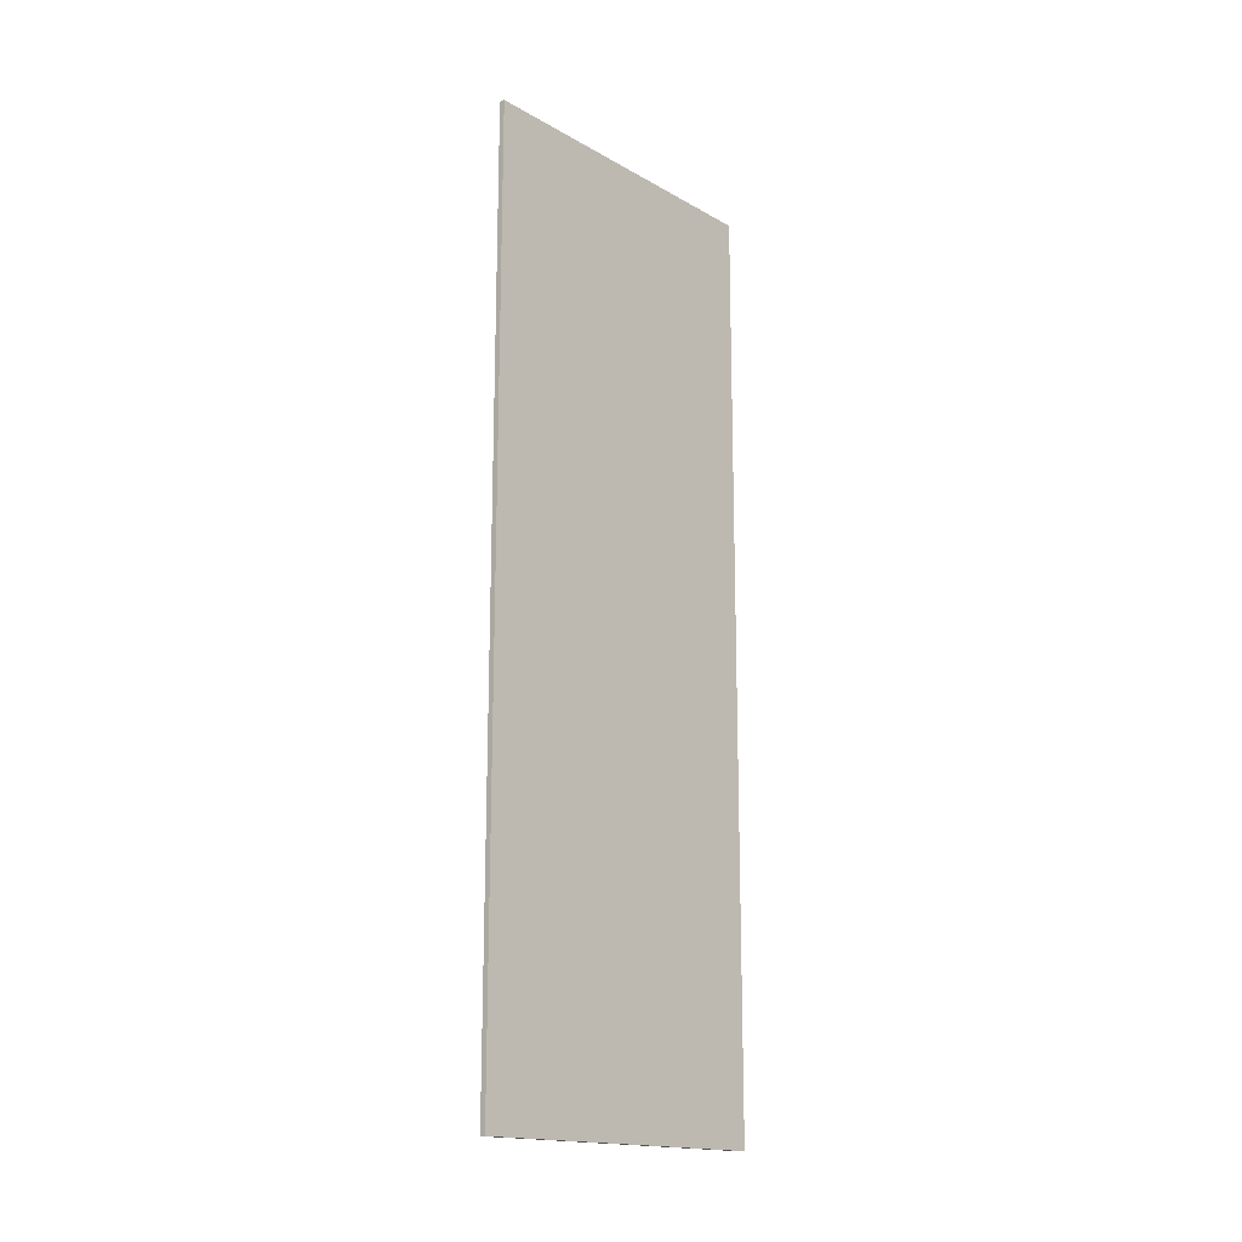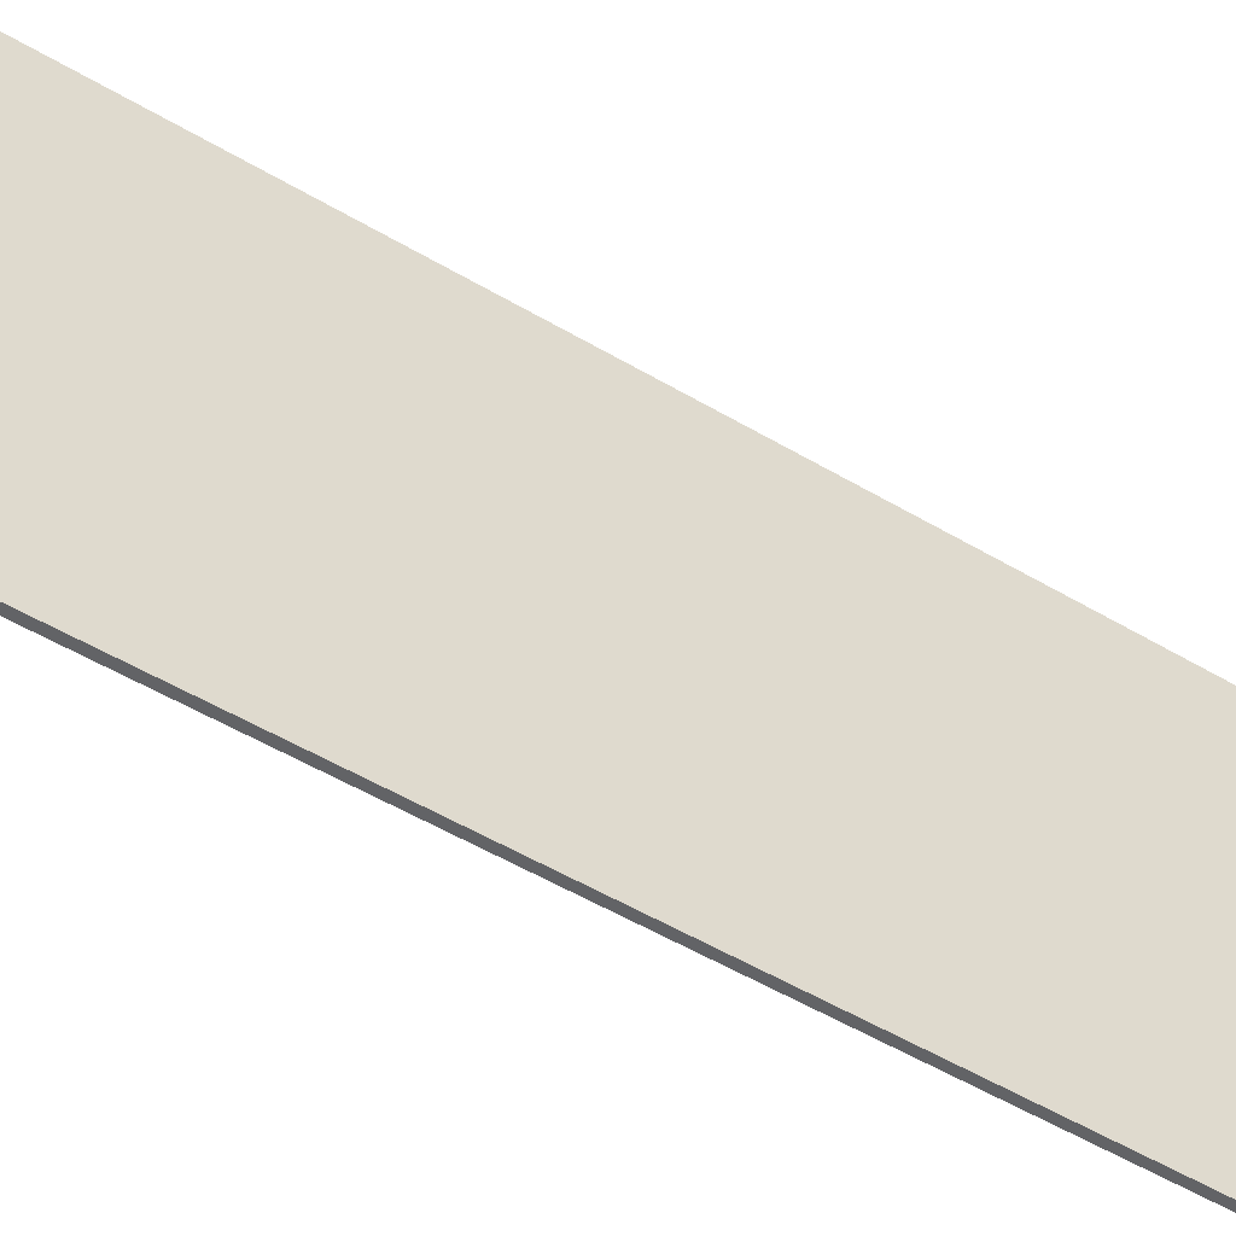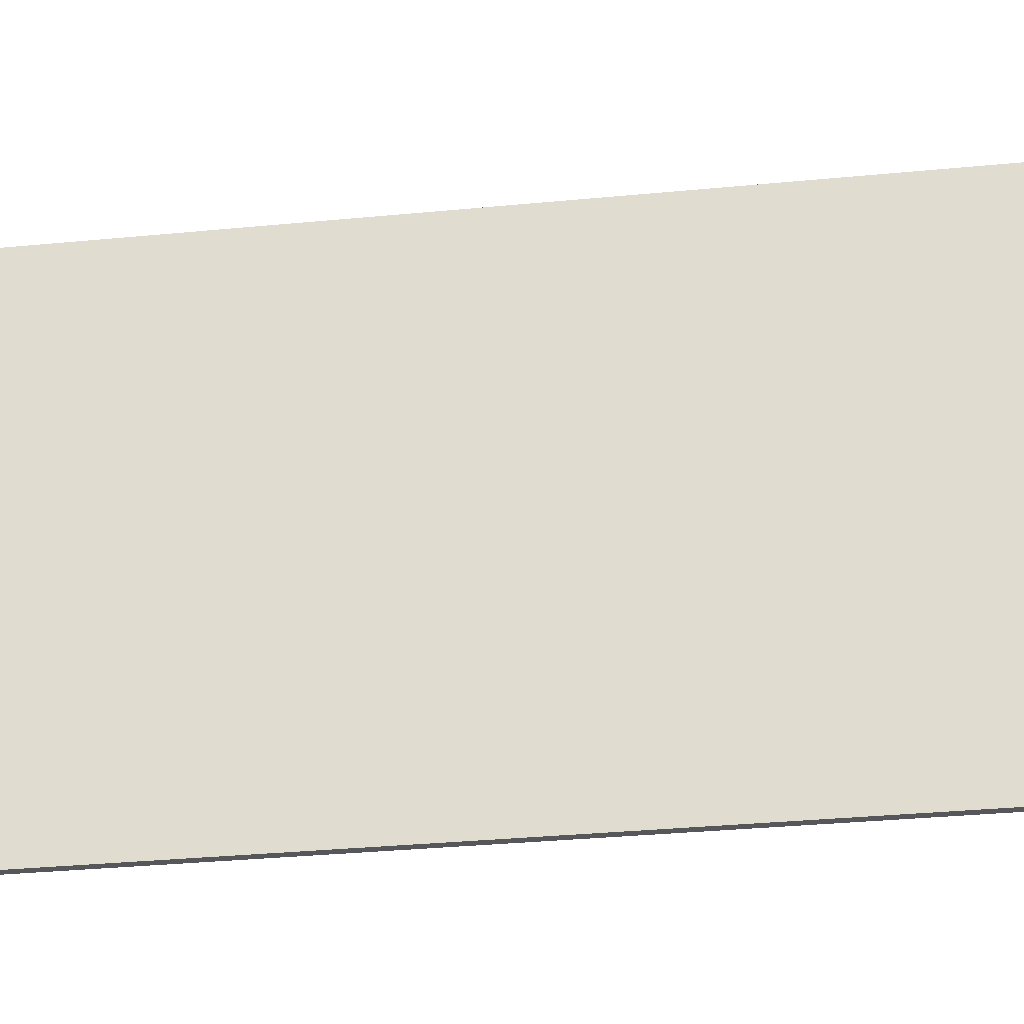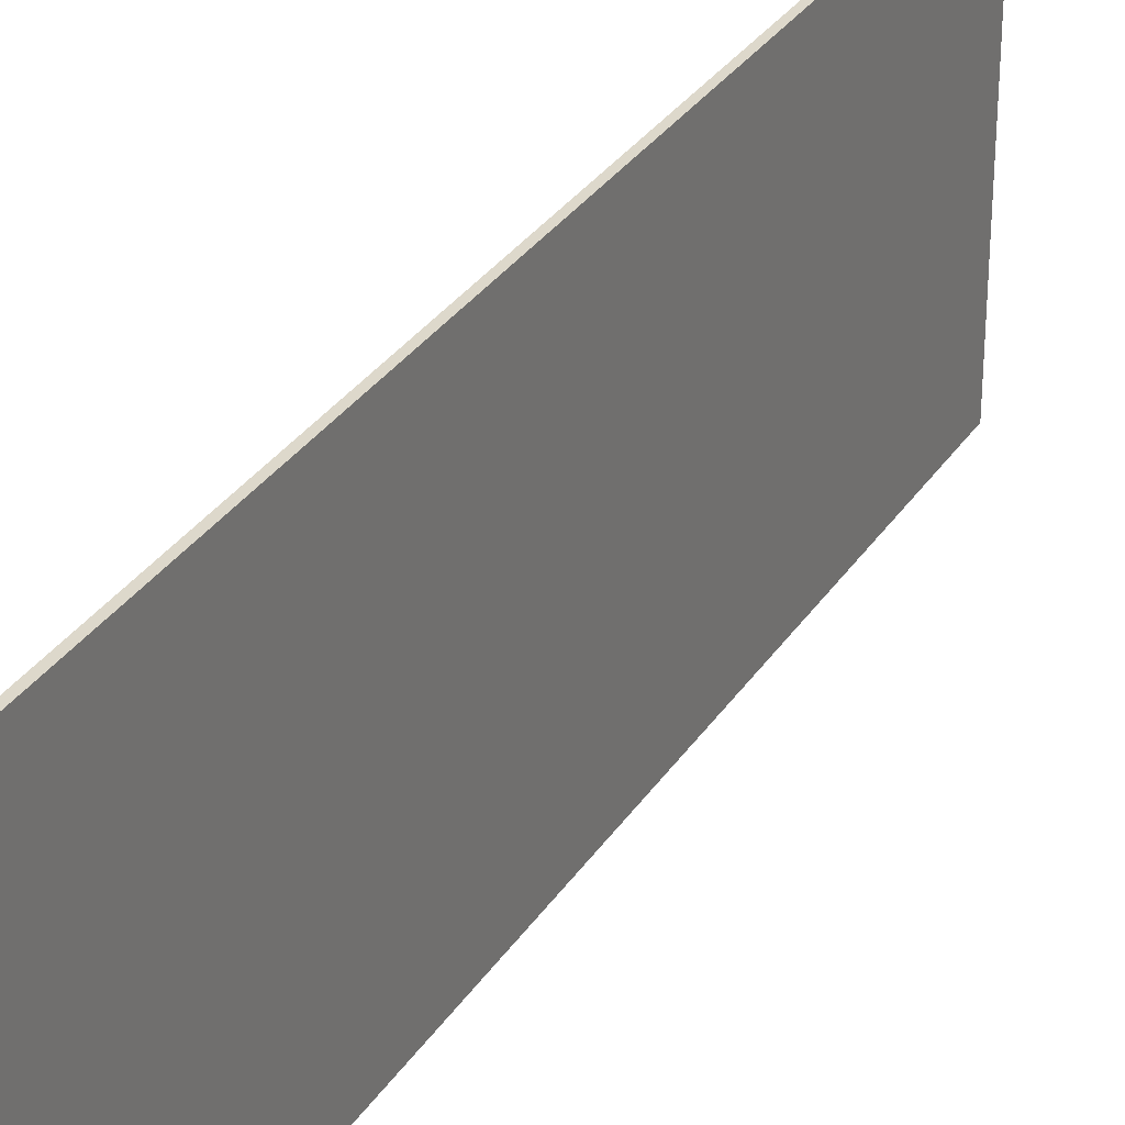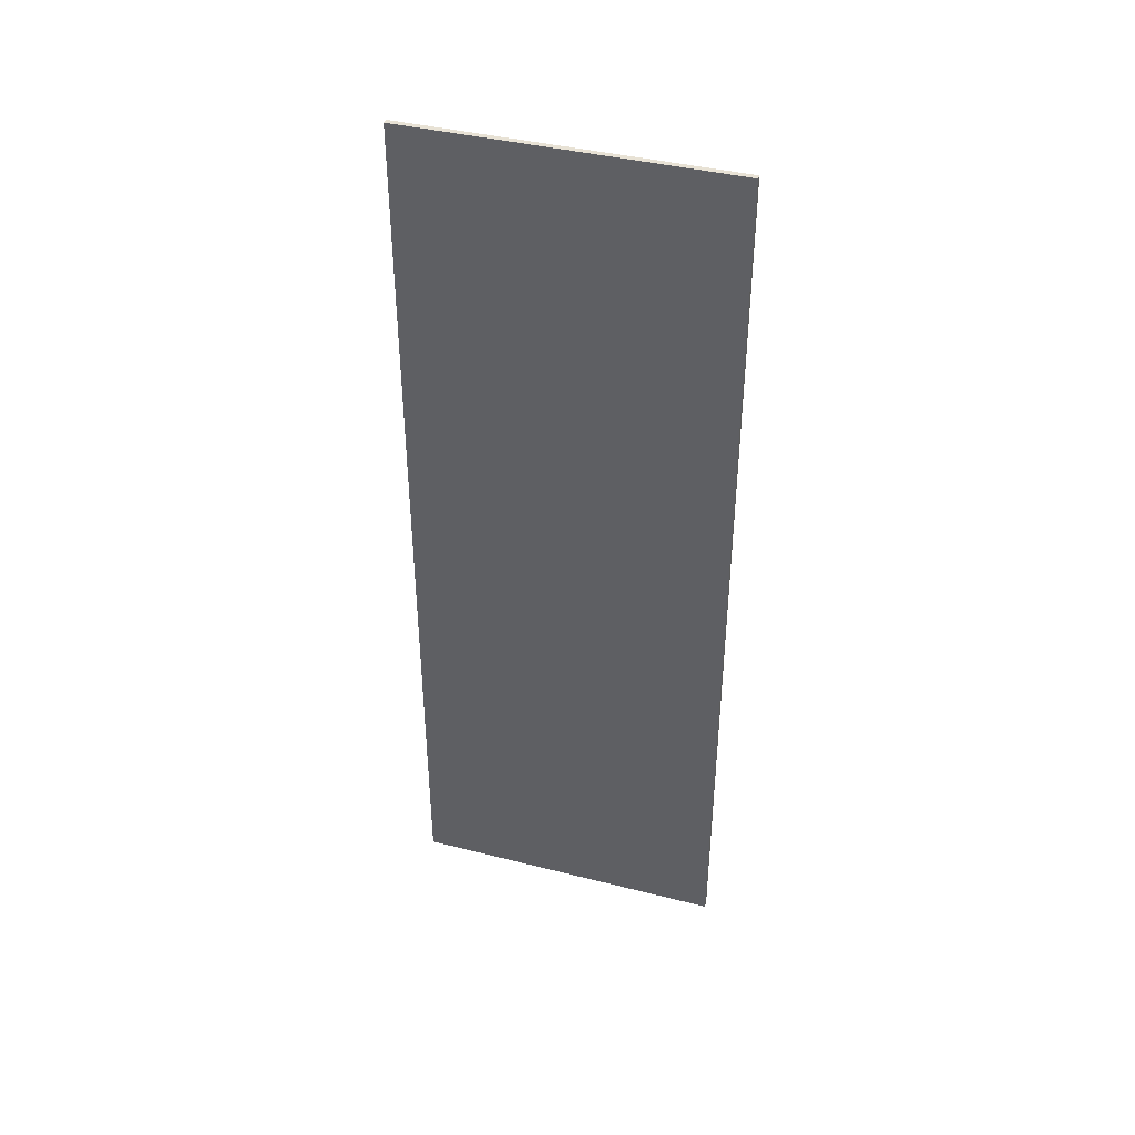
<metadata>
{"format":"obj","ext":"obj","renderer":"f3d","projection":"perspective","resolution":1024,"background":"white","views":[{"elev":-17.0,"azim":-138.2,"up":"+Y"},{"elev":-50.9,"azim":-123.2,"up":"+Z"},{"elev":-27.1,"azim":99.1,"up":"+Z"},{"elev":31.3,"azim":-152.5,"up":"+Z"},{"elev":40.6,"azim":107.2,"up":"+Y"}]}
</metadata>
<code>
g default
v -11.29 2.976 10.46
v -11.29 2.976 9.472
v -11.29 0.1991 9.472
v -11.29 0.1991 10.46
v -11.31 0.1991 10.46
v -11.31 0.1991 9.472
v -11.31 2.976 9.472
v -11.31 2.976 10.46
g SET_3_CLOSET:uploads_files_5187725_untitled:uploads_files_4226151_Door_Final:polySurface527 SET_3_CLOSET:uploads_files_5187725_untitled:uploads_files_4226151_Door_Final:polySurface525 SET_3_CLOSET:uploads_files_5187725_untitled:uploads_files_4226151_Door_Final:SET_3_CLOSET:uploads_files_5187725_untitled:uploads_files_4226151_Door_Final:polySurface3polySurface2pCube33
f 1 4 3 2
f 5 8 7 6
f 2 3 6 7
f 3 4 5 6
f 4 1 8 5
f 1 2 7 8

</code>
